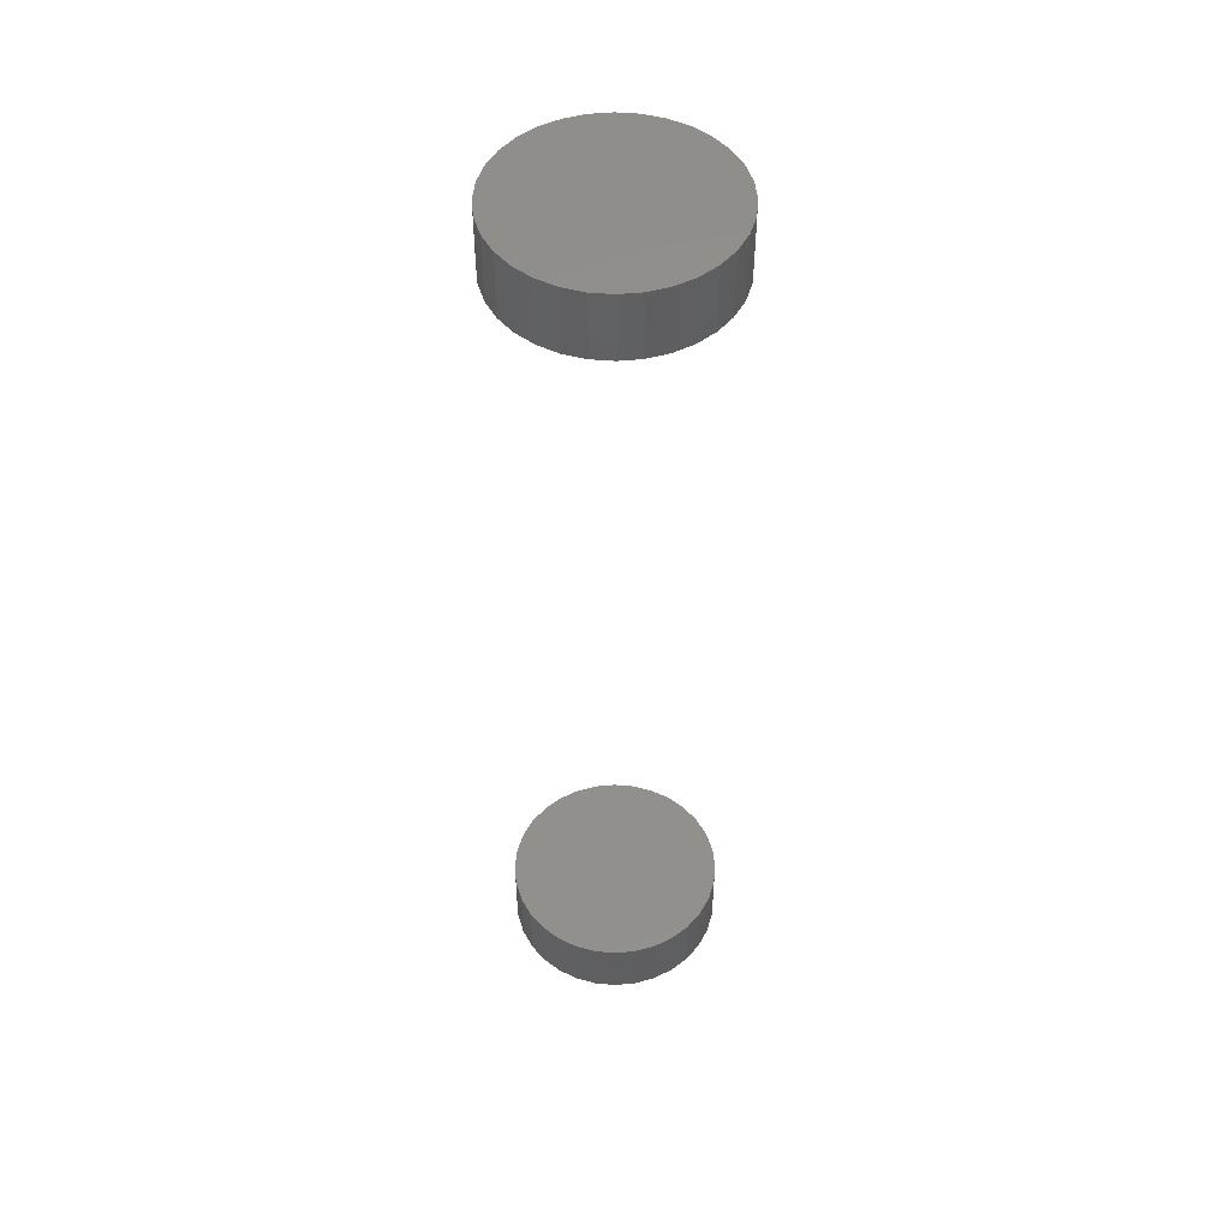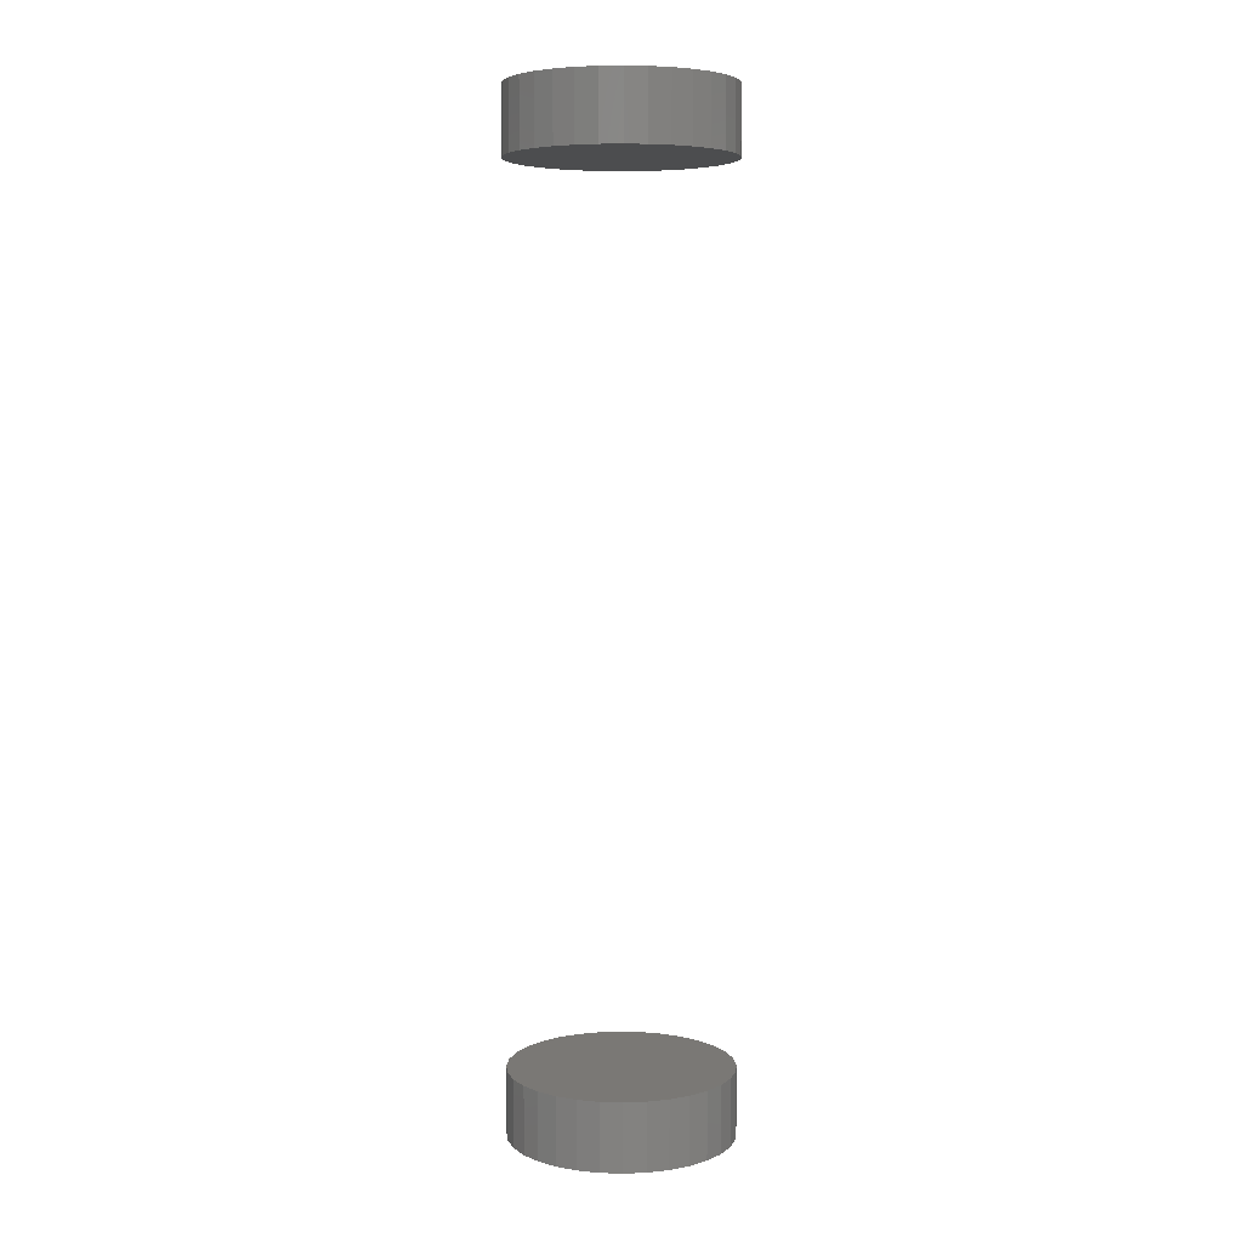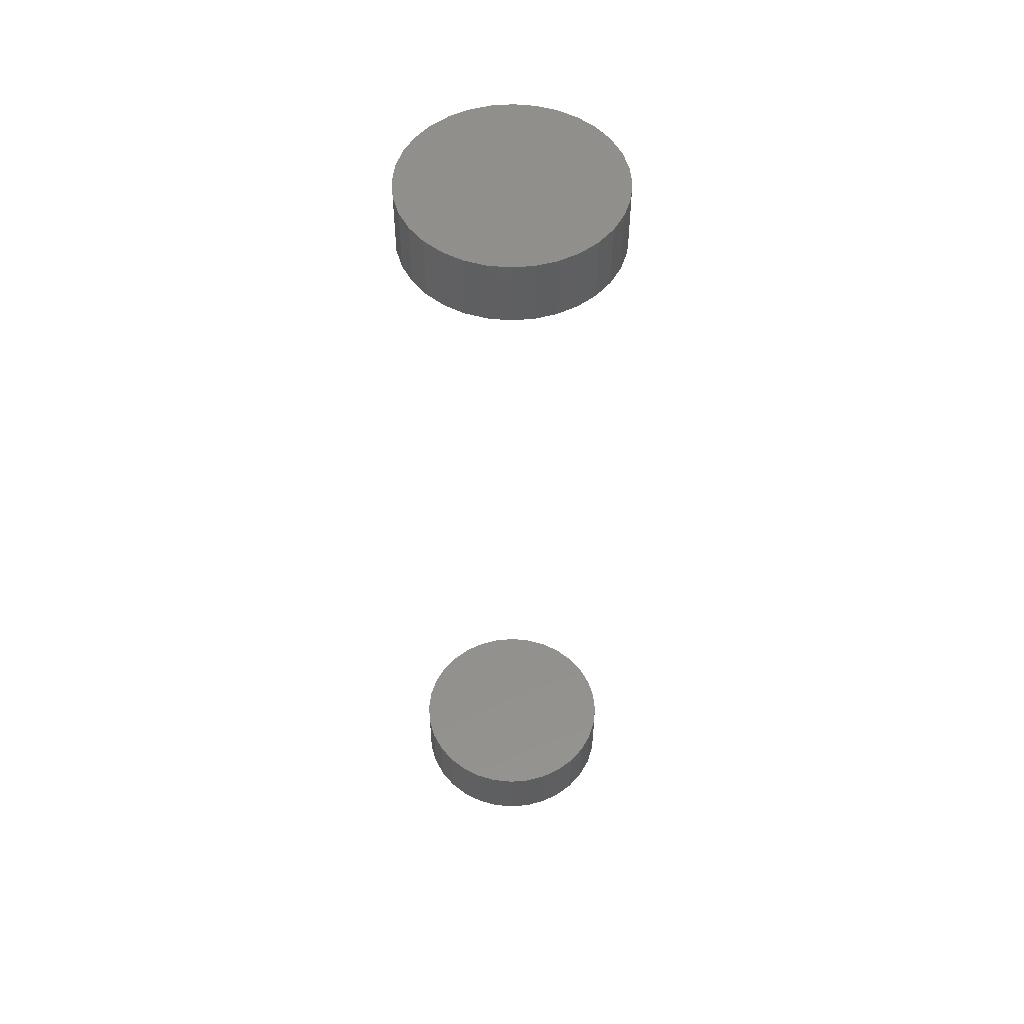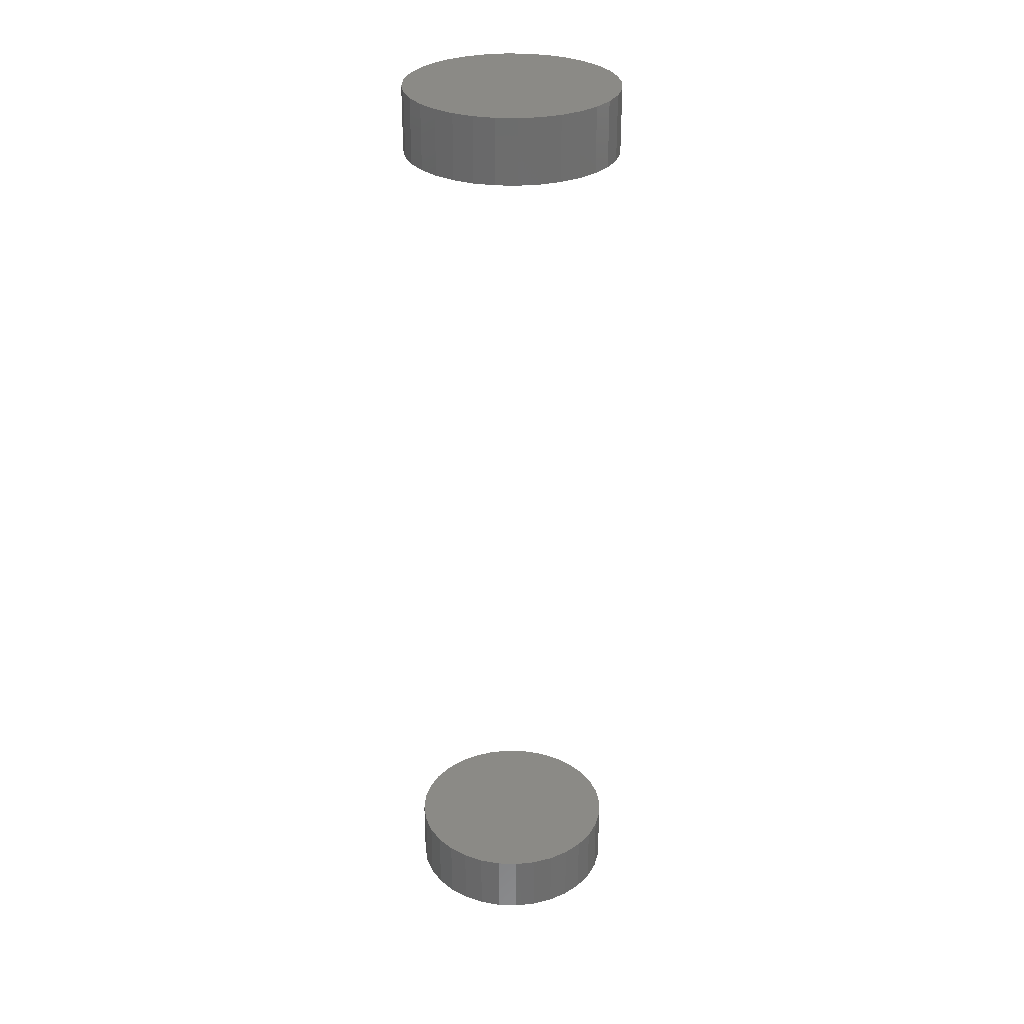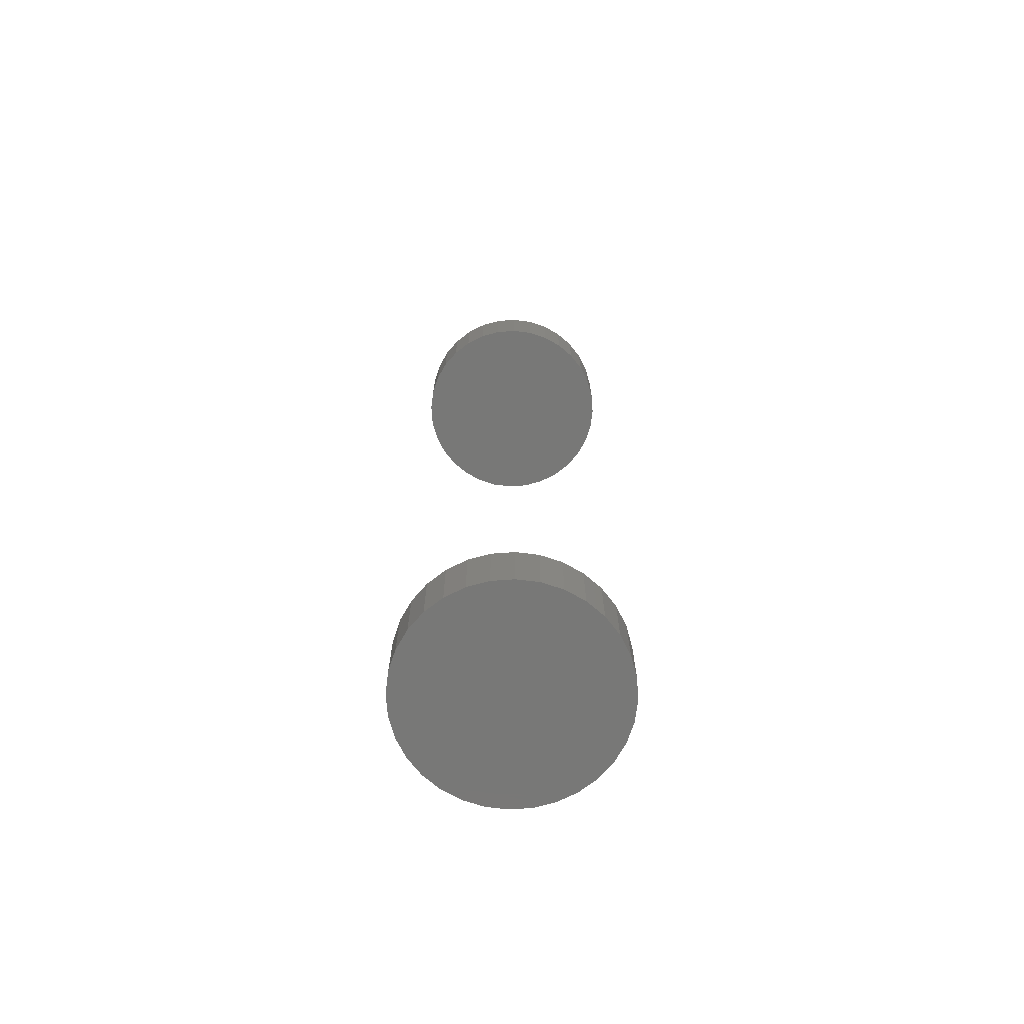
<metadata>
{"format":"stl","ext":"stl","renderer":"f3d","projection":"perspective","resolution":1024,"background":"white","views":[{"elev":49.6,"azim":112.2,"up":"+Y"},{"elev":5.8,"azim":100.4,"up":"+Y"},{"elev":52.3,"azim":79.4,"up":"+Y"},{"elev":30.2,"azim":42.2,"up":"+Y"},{"elev":-70.9,"azim":-114.0,"up":"+Y"}]}
</metadata>
<code>
# stl→obj: 128 verts, 248 faces
v 0.1835 0.8125 -6.671e-17
v 0.1835 0.7031 -2.224e-17
v 0.18 0.8125 -0.03542
v 0.18 0.7031 -0.03542
v 0.1696 0.8125 -0.06949
v 0.1696 0.7031 -0.06949
v 0.1529 0.8125 -0.1009
v 0.1529 0.7031 -0.1009
v 0.1303 0.8125 -0.1284
v 0.1303 0.7031 -0.1284
v 0.1028 0.8125 -0.151
v 0.1028 0.7031 -0.151
v 0.07138 0.8125 -0.1678
v 0.07138 0.7031 -0.1678
v 0.03732 0.8125 -0.1781
v 0.03732 0.7031 -0.1781
v 0.001891 0.8125 -0.1816
v 0.001891 0.7031 -0.1816
v -0.03353 0.8125 -0.1781
v -0.03353 0.7031 -0.1781
v -0.0676 0.8125 -0.1678
v -0.0676 0.7031 -0.1678
v -0.09899 0.8125 -0.151
v -0.09899 0.7031 -0.151
v -0.1265 0.8125 -0.1284
v -0.1265 0.7031 -0.1284
v -0.1491 0.8125 -0.1009
v -0.1491 0.7031 -0.1009
v -0.1659 0.8125 -0.06949
v -0.1659 0.7031 -0.06949
v -0.1762 0.8125 -0.03542
v -0.1762 0.7031 -0.03542
v -0.1797 0.8125 2.224e-17
v -0.1797 0.7031 2.224e-17
v 0.1835 -0.7031 -2.224e-17
v 0.1835 -0.8125 -2.224e-17
v 0.18 -0.7031 -0.03542
v 0.18 -0.8125 -0.03542
v 0.1696 -0.7031 -0.06949
v 0.1696 -0.8125 -0.06949
v 0.1529 -0.7031 -0.1009
v 0.1529 -0.8125 -0.1009
v 0.1303 -0.7031 -0.1284
v 0.1303 -0.8125 -0.1284
v 0.1028 -0.7031 -0.151
v 0.1028 -0.8125 -0.151
v 0.07138 -0.7031 -0.1678
v 0.07138 -0.8125 -0.1678
v 0.03732 -0.7031 -0.1781
v 0.03732 -0.8125 -0.1781
v 0.001891 -0.7031 -0.1816
v 0.001891 -0.8125 -0.1816
v -0.03353 -0.7031 -0.1781
v -0.03353 -0.8125 -0.1781
v -0.0676 -0.7031 -0.1678
v -0.0676 -0.8125 -0.1678
v -0.09899 -0.7031 -0.151
v -0.09899 -0.8125 -0.151
v -0.1265 -0.7031 -0.1284
v -0.1265 -0.8125 -0.1284
v -0.1491 -0.7031 -0.1009
v -0.1491 -0.8125 -0.1009
v -0.1659 -0.7031 -0.06949
v -0.1659 -0.8125 -0.06949
v -0.1762 -0.7031 -0.03542
v -0.1762 -0.8125 -0.03542
v -0.1797 -0.7031 2.224e-17
v -0.1797 -0.8125 2.224e-17
v -0.1762 0.8125 0.03542
v -0.1762 0.7031 0.03542
v -0.1659 0.8125 0.06949
v -0.1659 0.7031 0.06949
v -0.1491 0.8125 0.1009
v -0.1491 0.7031 0.1009
v -0.1265 0.8125 0.1284
v -0.1265 0.7031 0.1284
v -0.09899 0.8125 0.151
v -0.09899 0.7031 0.151
v -0.0676 0.8125 0.1678
v -0.0676 0.7031 0.1678
v -0.03353 0.8125 0.1781
v -0.03353 0.7031 0.1781
v 0.001891 0.8125 0.1816
v 0.001891 0.7031 0.1816
v 0.03732 0.8125 0.1781
v 0.03732 0.7031 0.1781
v 0.07138 0.8125 0.1678
v 0.07138 0.7031 0.1678
v 0.1028 0.8125 0.151
v 0.1028 0.7031 0.151
v 0.1303 0.8125 0.1284
v 0.1303 0.7031 0.1284
v 0.1529 0.8125 0.1009
v 0.1529 0.7031 0.1009
v 0.1696 0.8125 0.06949
v 0.1696 0.7031 0.06949
v 0.18 0.8125 0.03542
v 0.18 0.7031 0.03542
v -0.1762 -0.7031 0.03542
v -0.1762 -0.8125 0.03542
v -0.1659 -0.7031 0.06949
v -0.1659 -0.8125 0.06949
v -0.1491 -0.7031 0.1009
v -0.1491 -0.8125 0.1009
v -0.1265 -0.7031 0.1284
v -0.1265 -0.8125 0.1284
v -0.09899 -0.7031 0.151
v -0.09899 -0.8125 0.151
v -0.0676 -0.7031 0.1678
v -0.0676 -0.8125 0.1678
v -0.03353 -0.7031 0.1781
v -0.03353 -0.8125 0.1781
v 0.001891 -0.7031 0.1816
v 0.001891 -0.8125 0.1816
v 0.03732 -0.7031 0.1781
v 0.03732 -0.8125 0.1781
v 0.07138 -0.7031 0.1678
v 0.07138 -0.8125 0.1678
v 0.1028 -0.7031 0.151
v 0.1028 -0.8125 0.151
v 0.1303 -0.7031 0.1284
v 0.1303 -0.8125 0.1284
v 0.1529 -0.7031 0.1009
v 0.1529 -0.8125 0.1009
v 0.1696 -0.7031 0.06949
v 0.1696 -0.8125 0.06949
v 0.18 -0.7031 0.03542
v 0.18 -0.8125 0.03542
f 1 2 3
f 3 2 4
f 3 4 5
f 5 4 6
f 5 6 7
f 7 6 8
f 7 8 9
f 9 8 10
f 9 10 11
f 11 10 12
f 11 12 13
f 13 12 14
f 13 14 15
f 15 14 16
f 15 16 17
f 17 16 18
f 17 18 19
f 19 18 20
f 19 20 21
f 21 20 22
f 21 22 23
f 23 22 24
f 23 24 25
f 25 24 26
f 25 26 27
f 27 26 28
f 27 28 29
f 29 28 30
f 29 30 31
f 31 30 32
f 31 32 33
f 33 32 34
f 35 36 37
f 37 36 38
f 37 38 39
f 39 38 40
f 39 40 41
f 41 40 42
f 41 42 43
f 43 42 44
f 43 44 45
f 45 44 46
f 45 46 47
f 47 46 48
f 47 48 49
f 49 48 50
f 49 50 51
f 51 50 52
f 51 52 53
f 53 52 54
f 53 54 55
f 55 54 56
f 55 56 57
f 57 56 58
f 57 58 59
f 59 58 60
f 59 60 61
f 61 60 62
f 61 62 63
f 63 62 64
f 63 64 65
f 65 64 66
f 65 66 67
f 67 66 68
f 33 34 69
f 69 34 70
f 69 70 71
f 71 70 72
f 71 72 73
f 73 72 74
f 73 74 75
f 75 74 76
f 75 76 77
f 77 76 78
f 77 78 79
f 79 78 80
f 79 80 81
f 81 80 82
f 81 82 83
f 83 82 84
f 83 84 85
f 85 84 86
f 85 86 87
f 87 86 88
f 87 88 89
f 89 88 90
f 89 90 91
f 91 90 92
f 91 92 93
f 93 92 94
f 93 94 95
f 95 94 96
f 95 96 97
f 97 96 98
f 97 98 1
f 1 98 2
f 67 68 99
f 99 68 100
f 99 100 101
f 101 100 102
f 101 102 103
f 103 102 104
f 103 104 105
f 105 104 106
f 105 106 107
f 107 106 108
f 107 108 109
f 109 108 110
f 109 110 111
f 111 110 112
f 111 112 113
f 113 112 114
f 113 114 115
f 115 114 116
f 115 116 117
f 117 116 118
f 117 118 119
f 119 118 120
f 119 120 121
f 121 120 122
f 121 122 123
f 123 122 124
f 123 124 125
f 125 124 126
f 125 126 127
f 127 126 128
f 127 128 35
f 35 128 36
f 113 115 111
f 109 111 115
f 117 109 115
f 49 53 47
f 51 53 49
f 53 55 47
f 47 55 57
f 47 57 45
f 45 57 59
f 45 59 43
f 43 59 61
f 43 61 41
f 41 61 63
f 41 63 39
f 39 63 65
f 39 65 37
f 37 65 67
f 37 67 35
f 35 67 99
f 35 99 127
f 127 99 101
f 127 101 125
f 125 101 103
f 125 103 123
f 123 103 105
f 123 105 121
f 121 105 107
f 121 107 119
f 119 107 109
f 119 109 117
f 82 86 84
f 86 82 80
f 86 80 88
f 14 20 16
f 16 20 18
f 88 80 90
f 90 80 78
f 90 78 92
f 92 78 76
f 92 76 94
f 94 76 74
f 94 74 96
f 96 74 72
f 96 72 98
f 98 72 70
f 98 70 2
f 2 70 34
f 2 34 4
f 4 34 32
f 4 32 6
f 6 32 30
f 6 30 8
f 8 30 28
f 8 28 10
f 10 28 26
f 10 26 12
f 12 26 24
f 12 24 14
f 14 24 22
f 14 22 20
f 112 116 114
f 116 112 110
f 116 110 118
f 48 54 50
f 50 54 52
f 118 110 120
f 120 110 108
f 120 108 122
f 122 108 106
f 122 106 124
f 124 106 104
f 124 104 126
f 126 104 102
f 126 102 128
f 128 102 100
f 128 100 36
f 36 100 68
f 36 68 38
f 38 68 66
f 38 66 40
f 40 66 64
f 40 64 42
f 42 64 62
f 42 62 44
f 44 62 60
f 44 60 46
f 46 60 58
f 46 58 48
f 48 58 56
f 48 56 54
f 83 85 81
f 79 81 85
f 87 79 85
f 15 19 13
f 17 19 15
f 19 21 13
f 13 21 23
f 13 23 11
f 11 23 25
f 11 25 9
f 9 25 27
f 9 27 7
f 7 27 29
f 7 29 5
f 5 29 31
f 5 31 3
f 3 31 33
f 3 33 1
f 1 33 69
f 1 69 97
f 97 69 71
f 97 71 95
f 95 71 73
f 95 73 93
f 93 73 75
f 93 75 91
f 91 75 77
f 91 77 89
f 89 77 79
f 89 79 87

</code>
